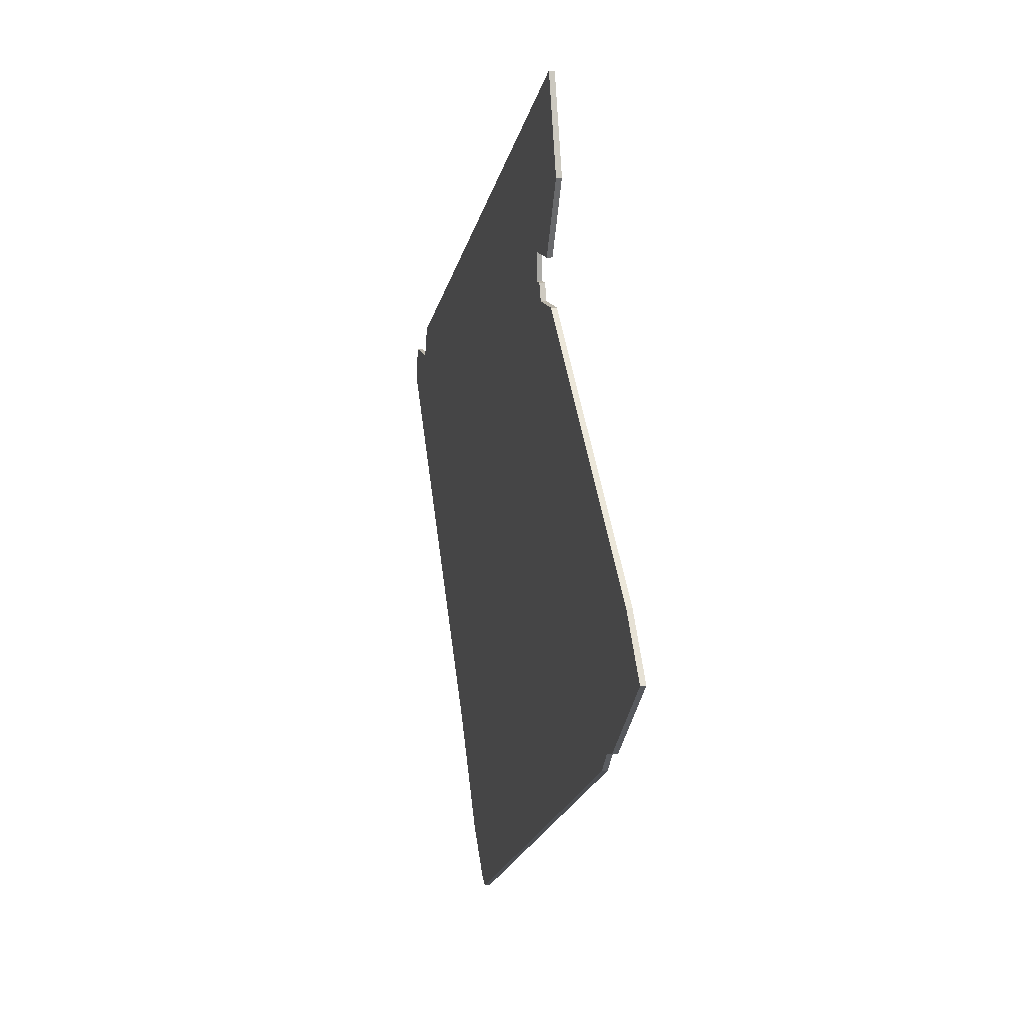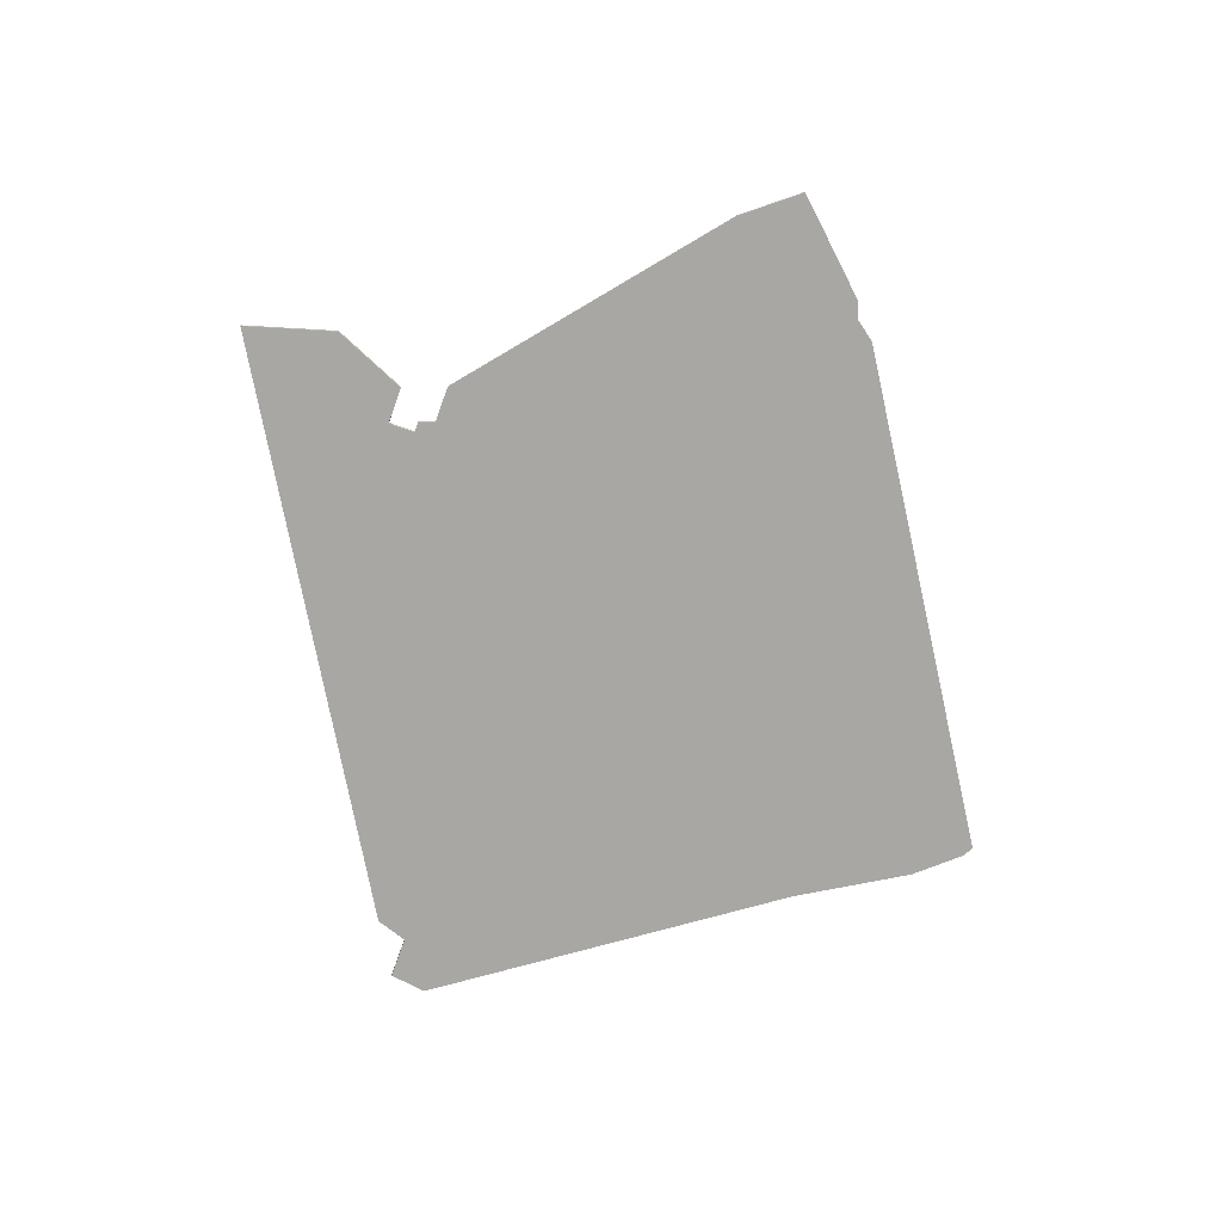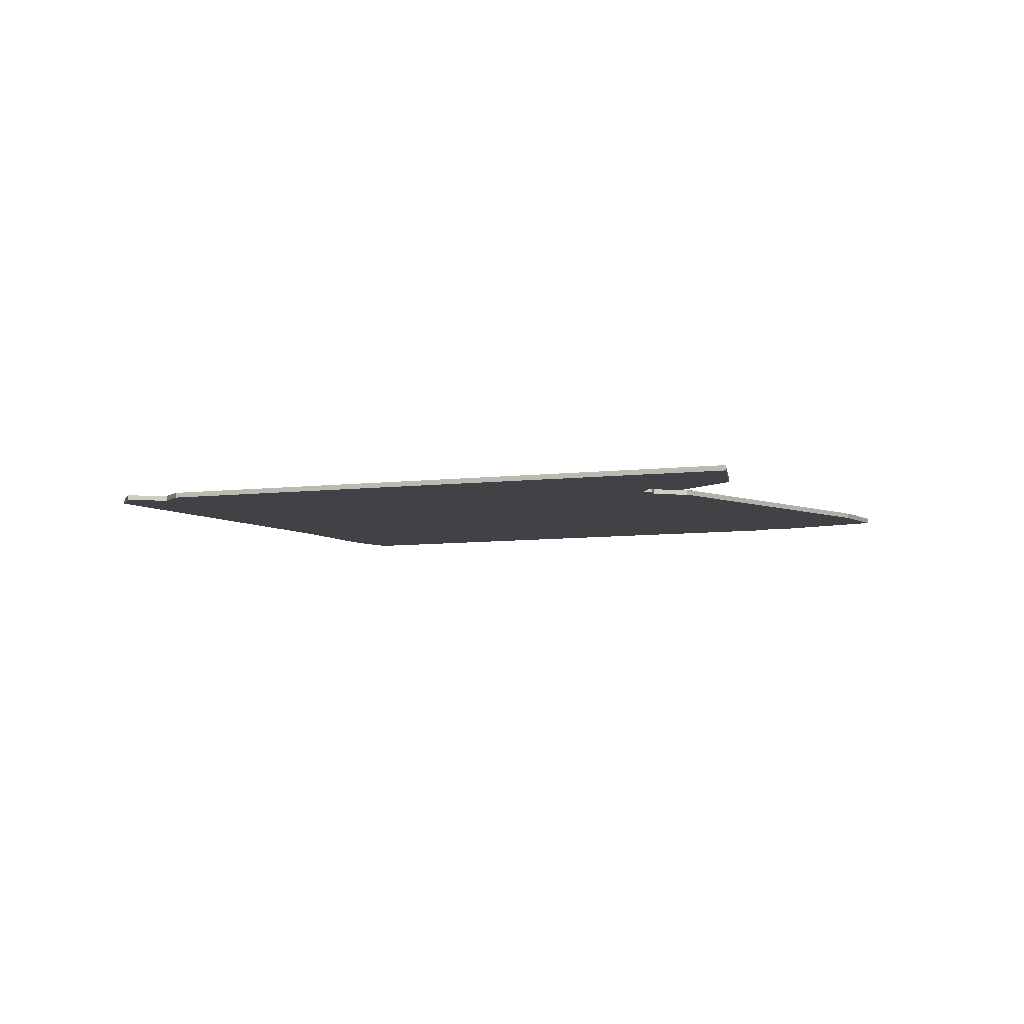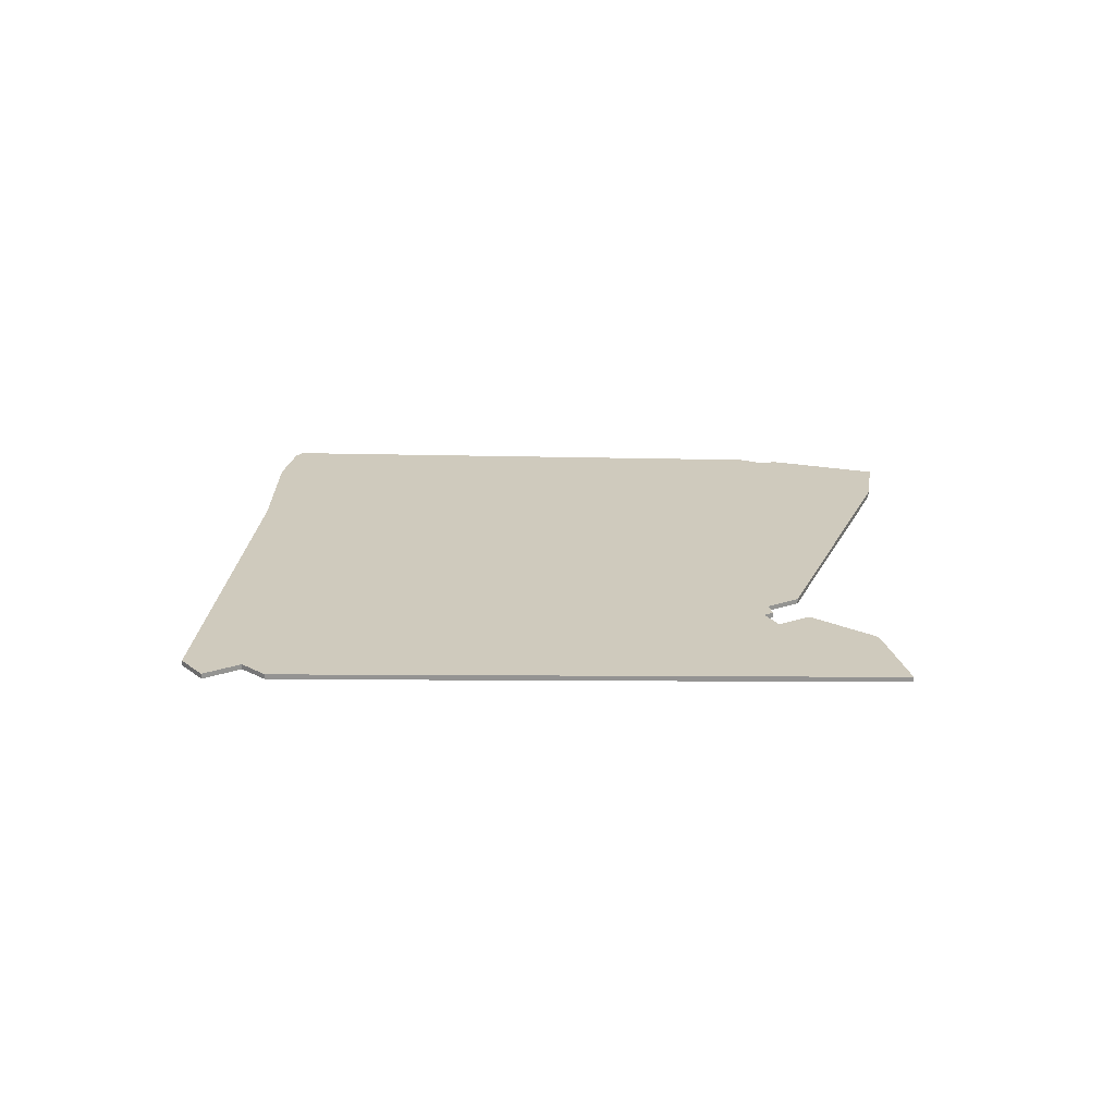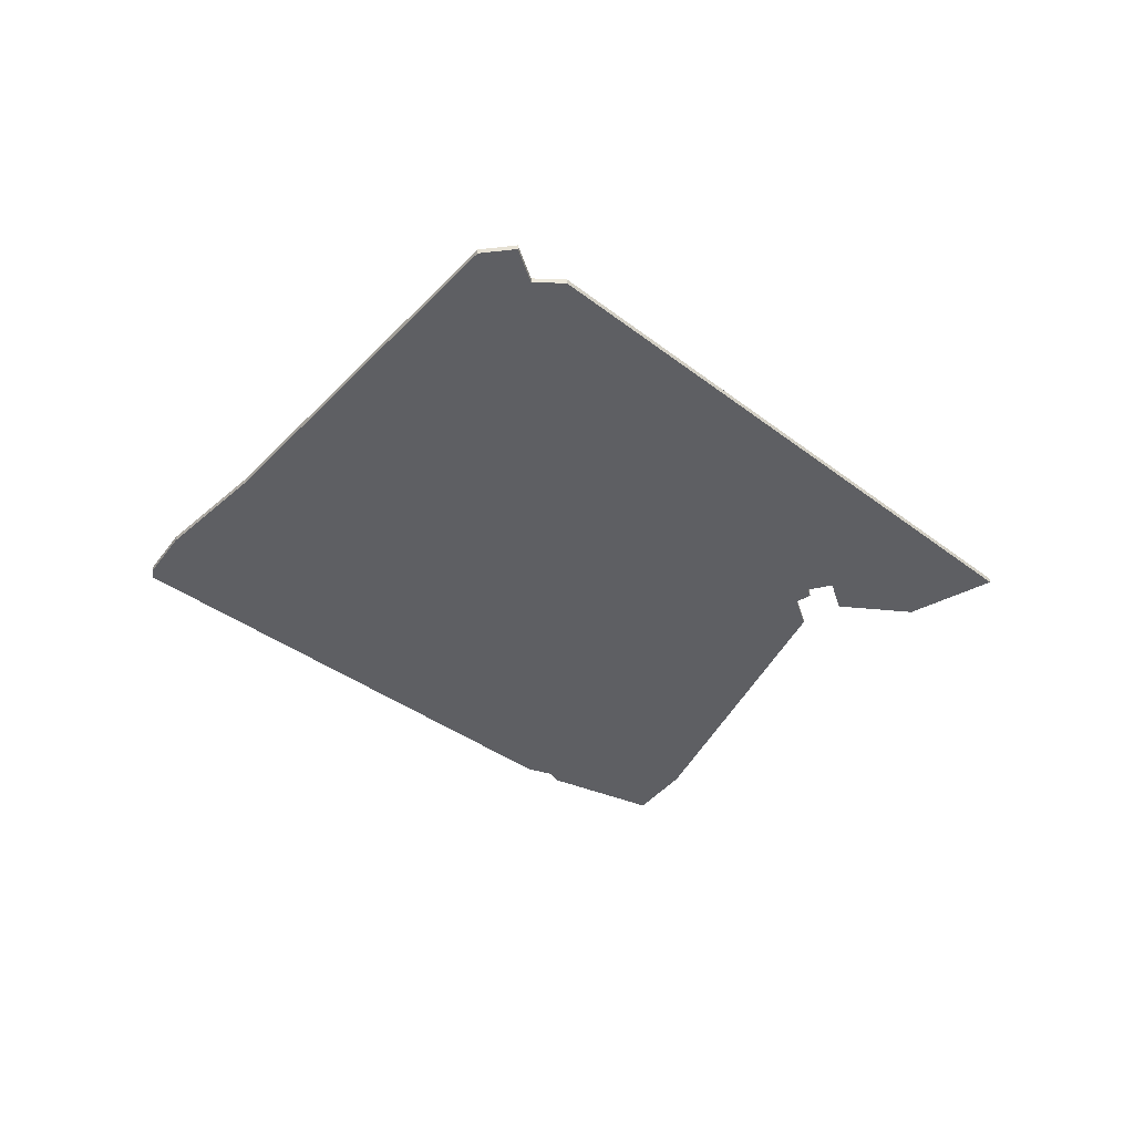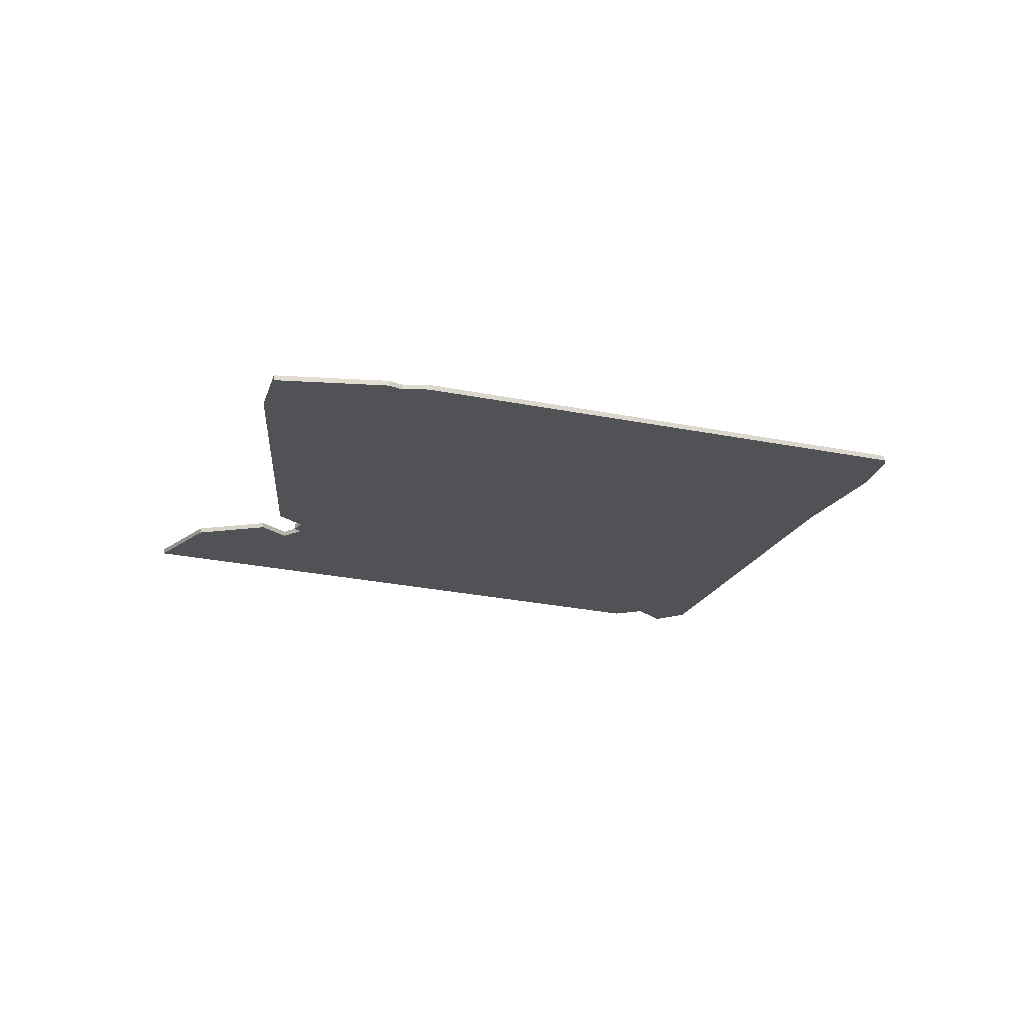
<metadata>
{"format":"obj","ext":"obj","renderer":"f3d","projection":"perspective","resolution":1024,"background":"white","views":[{"elev":14.0,"azim":-103.5,"up":"+Y"},{"elev":-74.5,"azim":-109.7,"up":"+Z"},{"elev":-6.2,"azim":171.4,"up":"+Z"},{"elev":23.1,"azim":150.1,"up":"+Z"},{"elev":-40.8,"azim":106.2,"up":"+Z"},{"elev":-20.8,"azim":-53.4,"up":"+Z"}]}
</metadata>
<code>
v 5393 -1574 0
v 5346 -1613 0
v 5338 -1623 0
v 5353 -1639 0
v 5356 -1640 0
v 5359 -1644 0
v 5444 -1698 0
v 5446 -1697 0
v 5453 -1689 0
v 5465 -1669 0
v 5508 -1608 0
v 5507 -1601 0
v 5499 -1601 0
v 5497 -1595 0
v 5395 -1535 0
v 5390 -1552 0
v 5396 -1566 0
v 5403 -1566 0
v 5403 -1571 0
v 5401 -1571 0
v 5400 -1574 0
v 5393 -1574 1
v 5346 -1613 1
v 5338 -1623 1
v 5353 -1639 1
v 5356 -1640 1
v 5359 -1644 1
v 5444 -1698 1
v 5446 -1697 1
v 5453 -1689 1
v 5465 -1669 1
v 5508 -1608 1
v 5507 -1601 1
v 5499 -1601 1
v 5497 -1595 1
v 5395 -1535 1
v 5390 -1552 1
v 5396 -1566 1
v 5403 -1566 1
v 5403 -1571 1
v 5401 -1571 1
v 5400 -1574 1
f 2 1 21
f 4 3 2
f 7 6 5
f 9 8 7
f 12 11 10
f 15 14 13
f 17 16 15
f 21 20 19
f 4 2 21
f 9 7 5
f 13 12 10
f 18 17 15
f 4 21 19
f 10 9 5
f 15 13 10
f 5 4 19
f 18 15 10
f 10 5 19
f 19 18 10
f 42 22 23
f 23 24 25
f 26 27 28
f 28 29 30
f 31 32 33
f 34 35 36
f 36 37 38
f 40 41 42
f 42 23 25
f 26 28 30
f 31 33 34
f 36 38 39
f 40 42 25
f 26 30 31
f 31 34 36
f 40 25 26
f 31 36 39
f 40 26 31
f 31 39 40
f 23 22 2
f 2 22 1
f 24 23 3
f 3 23 2
f 25 24 4
f 4 24 3
f 26 25 5
f 5 25 4
f 27 26 6
f 6 26 5
f 28 27 7
f 7 27 6
f 29 28 8
f 8 28 7
f 30 29 9
f 9 29 8
f 31 30 10
f 10 30 9
f 32 31 11
f 11 31 10
f 33 32 12
f 12 32 11
f 34 33 13
f 13 33 12
f 35 34 14
f 14 34 13
f 36 35 15
f 15 35 14
f 37 36 16
f 16 36 15
f 38 37 17
f 17 37 16
f 39 38 18
f 18 38 17
f 40 39 19
f 19 39 18
f 41 40 20
f 20 40 19
f 22 42 1
f 1 42 21
f 42 41 21
f 21 41 20

</code>
